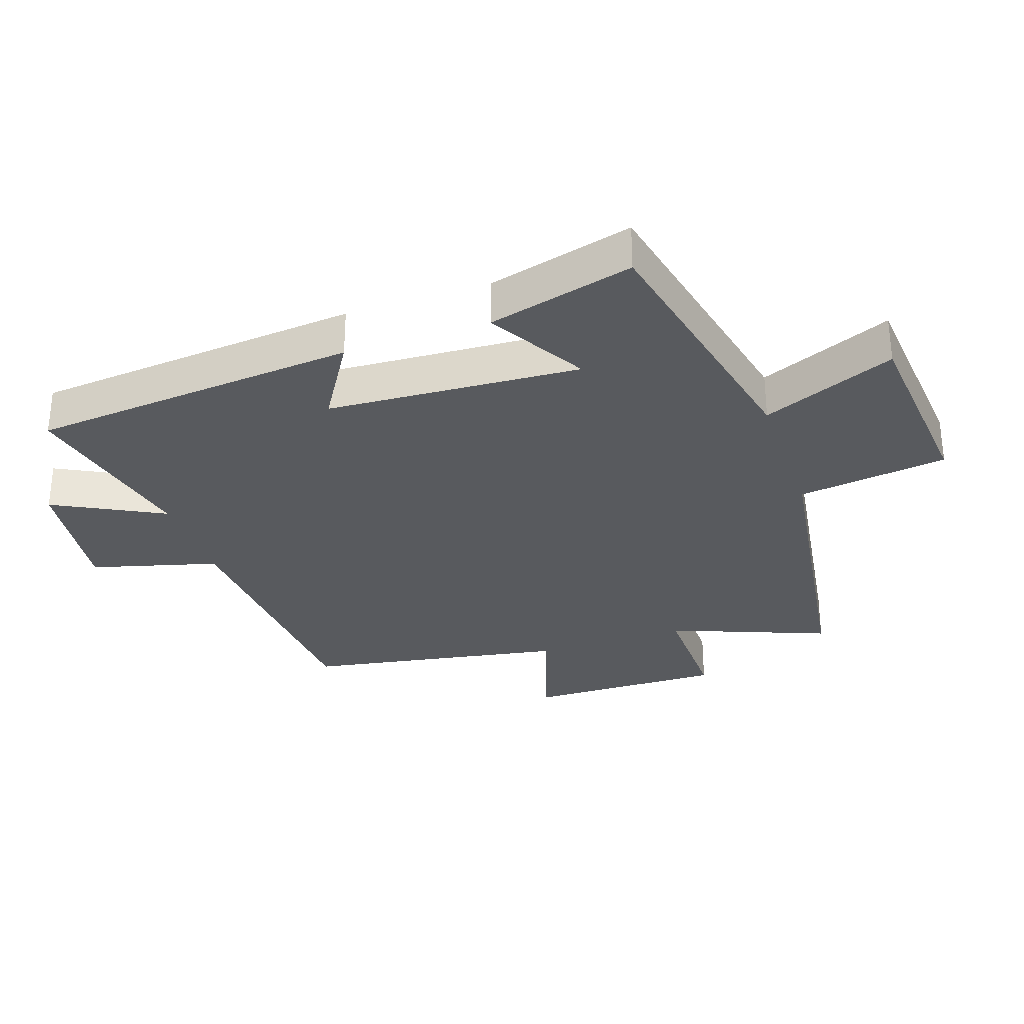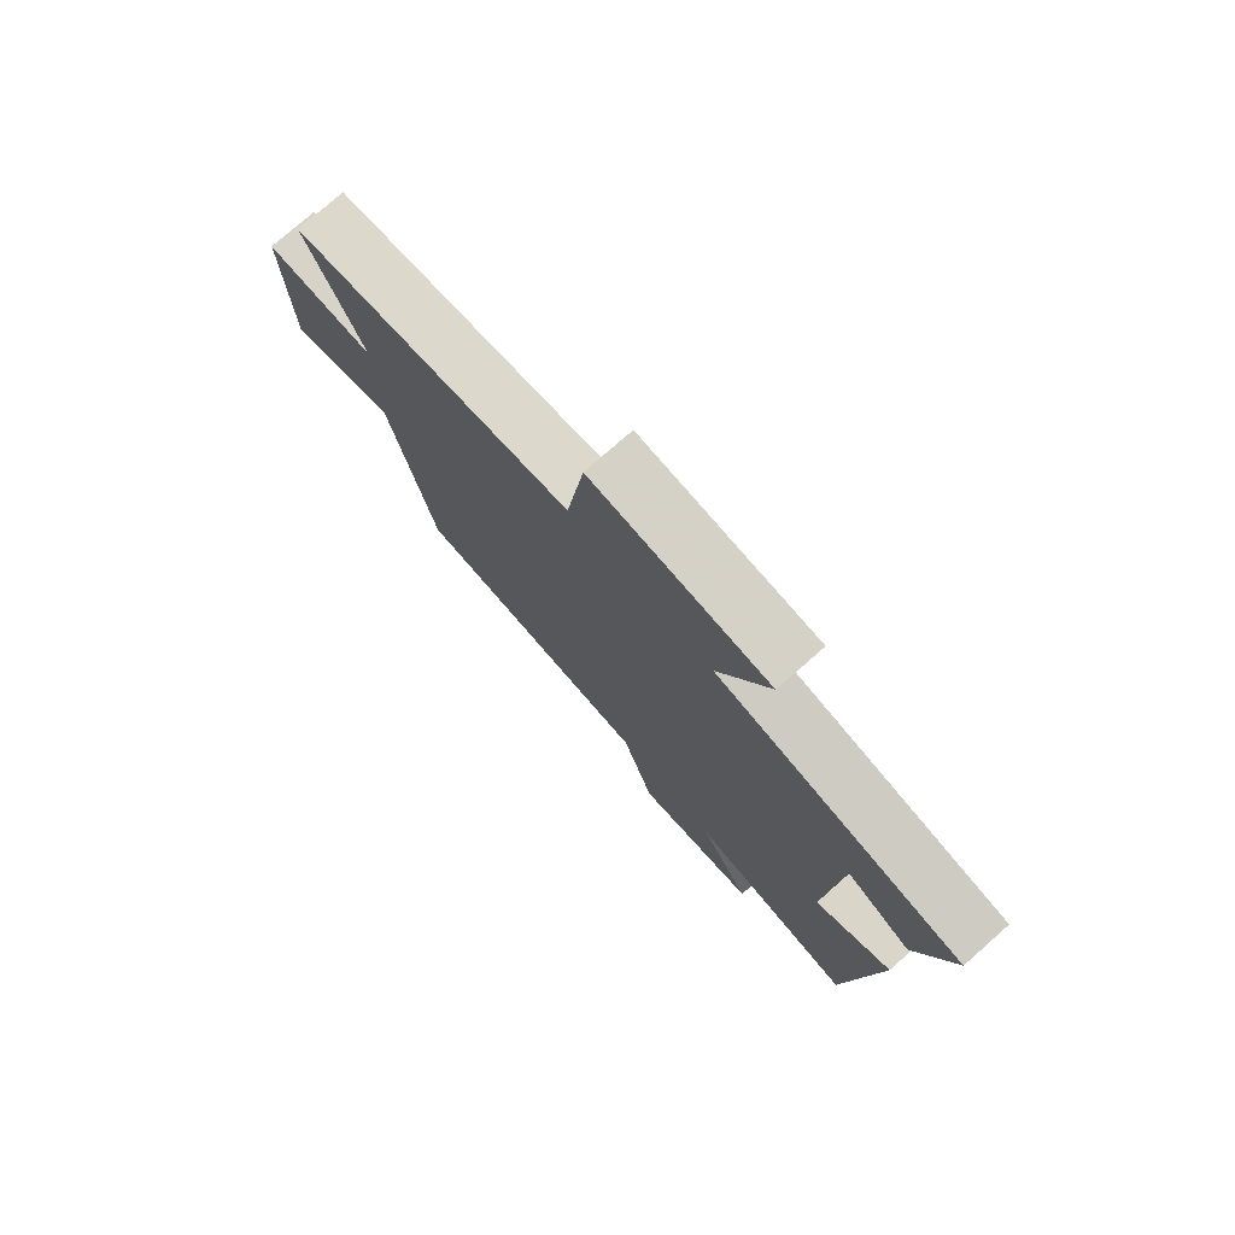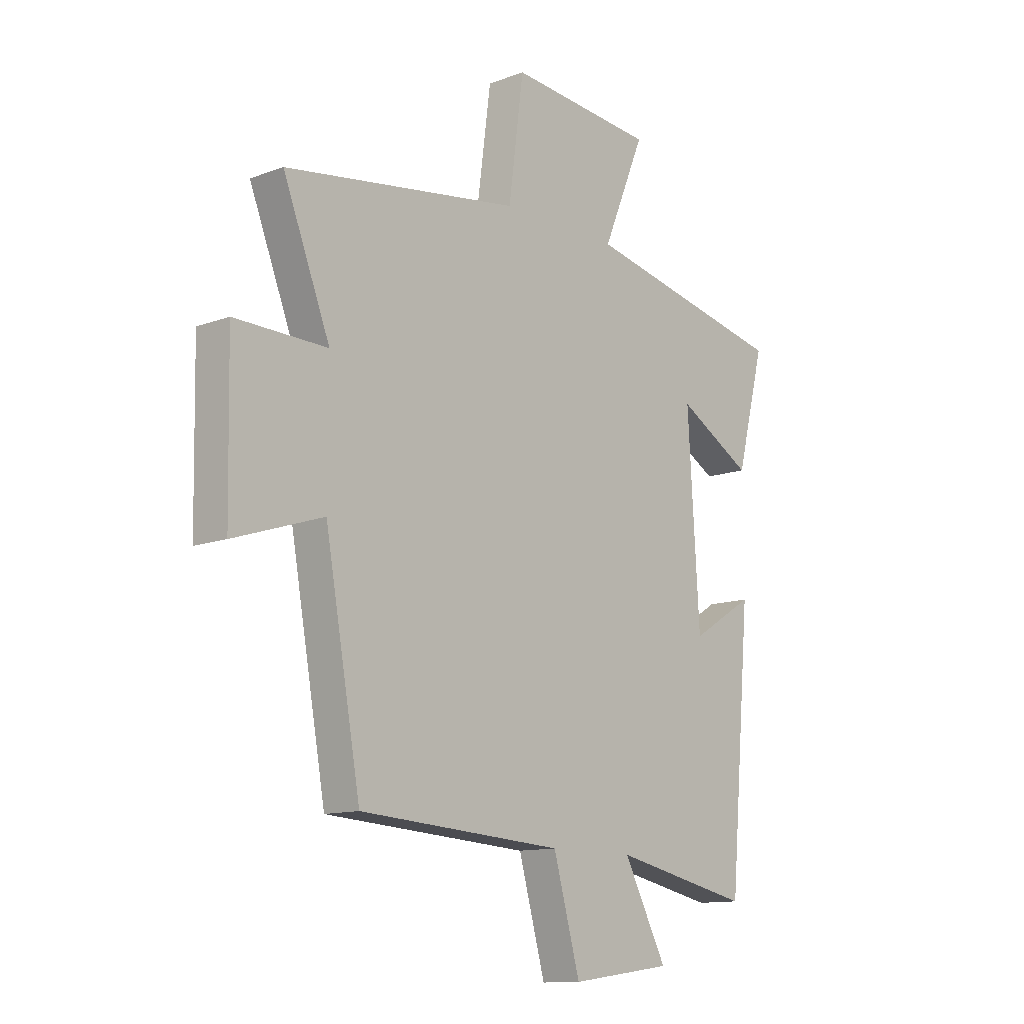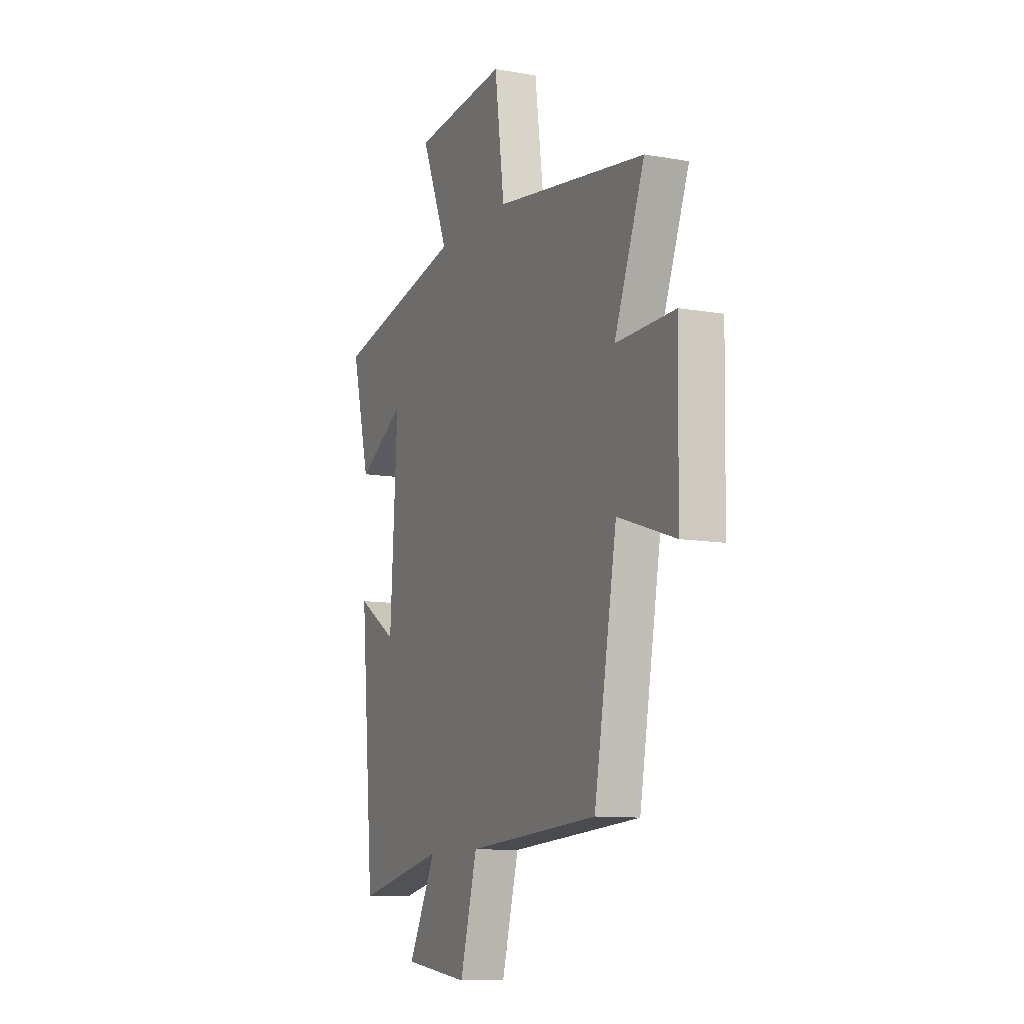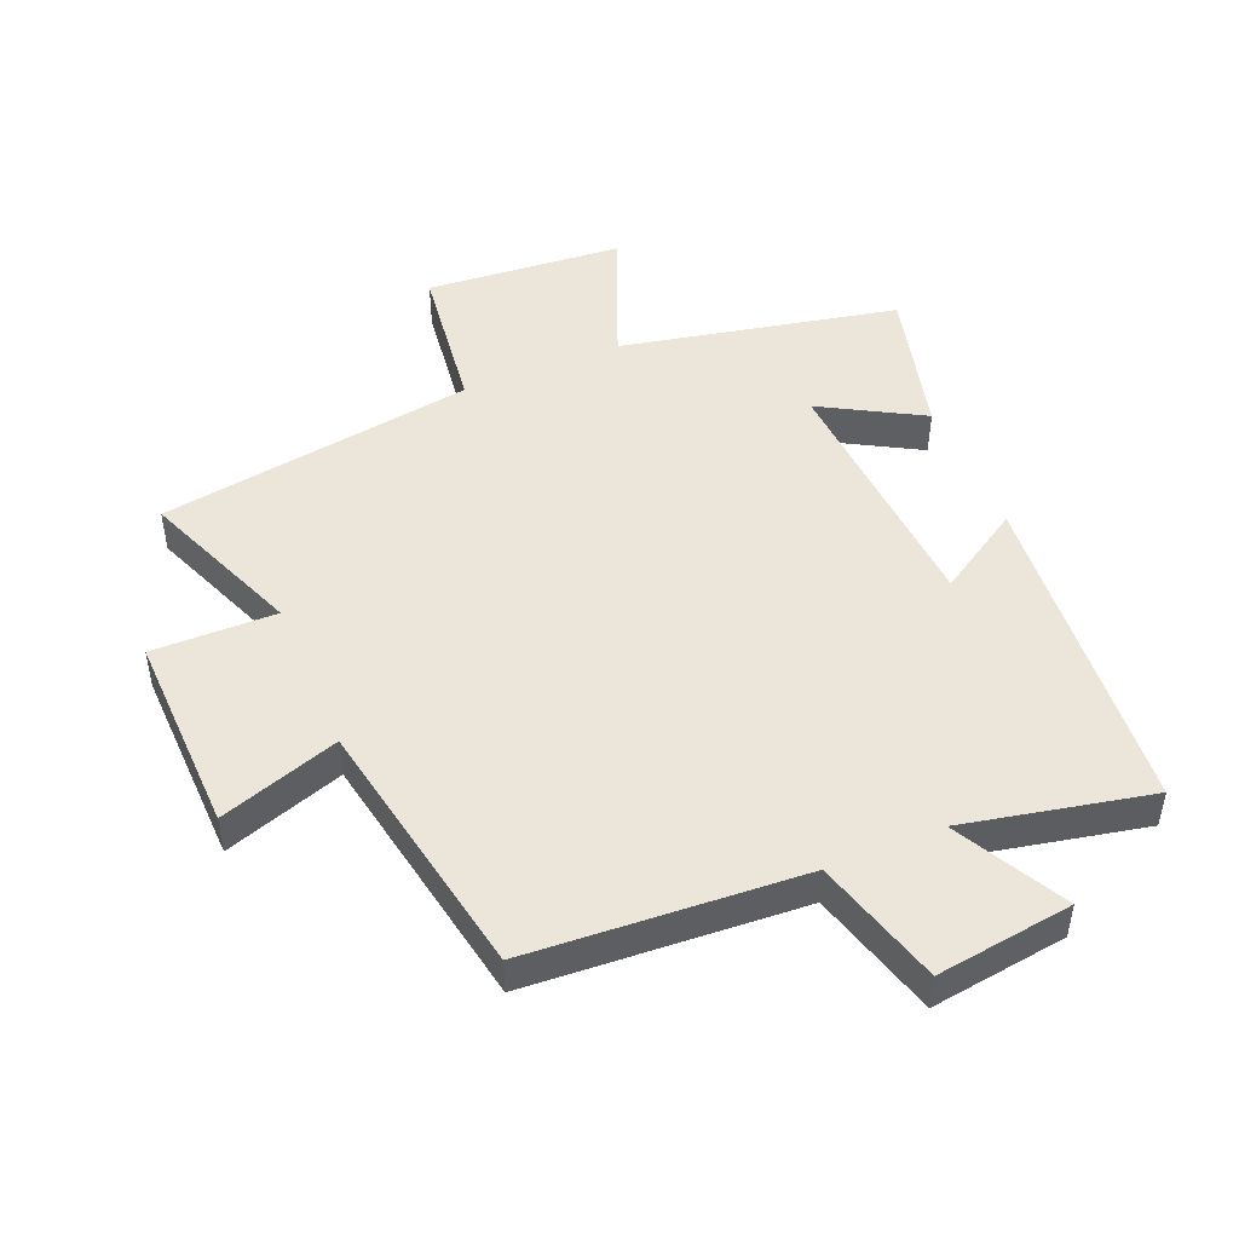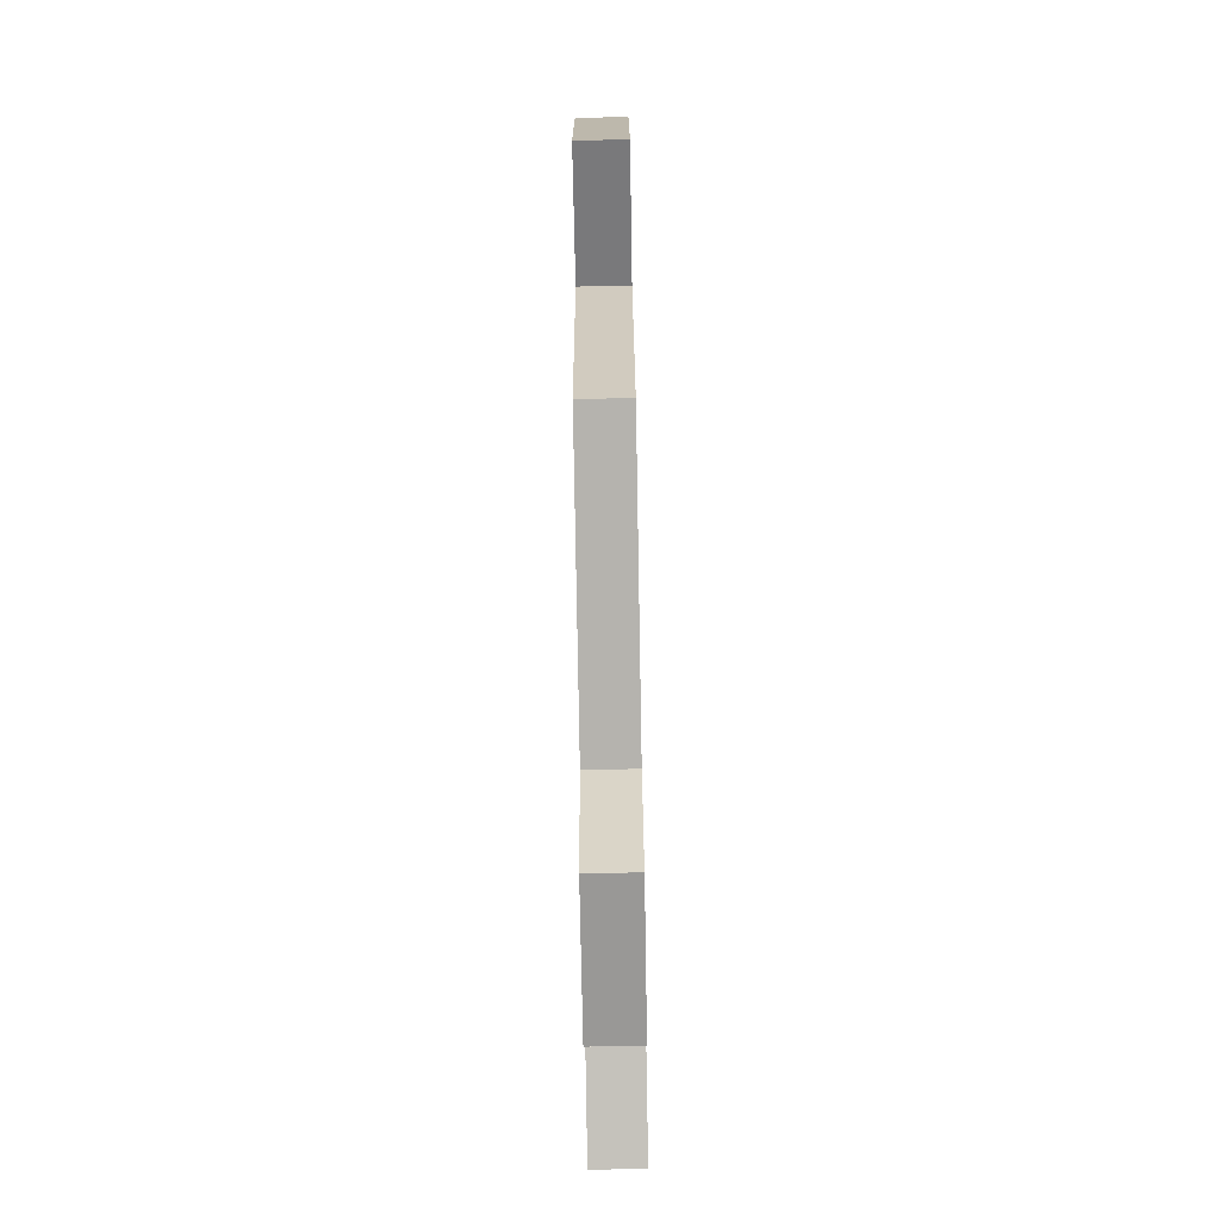
<metadata>
{"format":"obj","ext":"obj","renderer":"f3d","projection":"perspective","resolution":1024,"background":"white","views":[{"elev":-30.9,"azim":-71.0,"up":"+Y"},{"elev":76.8,"azim":-131.4,"up":"+Z"},{"elev":-12.4,"azim":131.3,"up":"+Z"},{"elev":-10.6,"azim":66.2,"up":"+Z"},{"elev":48.0,"azim":157.1,"up":"+Y"},{"elev":-76.2,"azim":91.0,"up":"+Z"}]}
</metadata>
<code>
v 0.597 0.07 0.427
v 0.5 0.07 0.181
v 0.69 0.07 0.184
v 0.684 0.07 -0.126
v 0.5 0.07 -0.065
v 0.427 0.07 -0.472
v 0.007 0.07 -0.5
v -0.048 0.07 -0.698
v -0.258 0.07 -0.67
v -0.169 0.07 -0.5
v -0.455 0.07 -0.561
v -0.5 0.07 -0.047
v -0.37 0.07 -0.127
v -0.346 0.07 0.269
v -0.5 0.07 0.181
v -0.559 0.07 0.41
v -0.135 0.07 0.5
v -0.222 0.07 0.709
v 0.08 0.07 0.735
v 0.111 0.07 0.5
v 0.597 0 0.427
v 0.5 0 0.181
v 0.69 0 0.184
v 0.684 0 -0.126
v 0.5 0 -0.065
v 0.427 0 -0.472
v 0.007 0 -0.5
v -0.048 0 -0.698
v -0.258 0 -0.67
v -0.169 0 -0.5
v -0.455 0 -0.561
v -0.5 0 -0.047
v -0.37 0 -0.127
v -0.346 0 0.269
v -0.5 0 0.181
v -0.559 0 0.41
v -0.135 0 0.5
v -0.222 0 0.709
v 0.08 0 0.735
v 0.111 0 0.5
f 17 18 19 20
f 17 20 1 2
f 14 15 16 17
f 13 14 17 2
f 10 11 12 13
f 10 13 2 3
f 7 8 9 10
f 5 6 7 10
f 5 10 3
f 3 4 5
f 40 39 38 37
f 22 21 40 37
f 37 36 35 34
f 22 37 34 33
f 33 32 31 30
f 23 22 33 30
f 30 29 28 27
f 30 27 26 25
f 23 30 25
f 25 24 23
f 1 21 22 2
f 2 22 23 3
f 3 23 24 4
f 4 24 25 5
f 5 25 26 6
f 6 26 27 7
f 7 27 28 8
f 8 28 29 9
f 9 29 30 10
f 10 30 31 11
f 11 31 32 12
f 12 32 33 13
f 13 33 34 14
f 14 34 35 15
f 15 35 36 16
f 16 36 37 17
f 17 37 38 18
f 18 38 39 19
f 19 39 40 20
f 20 40 21 1

</code>
